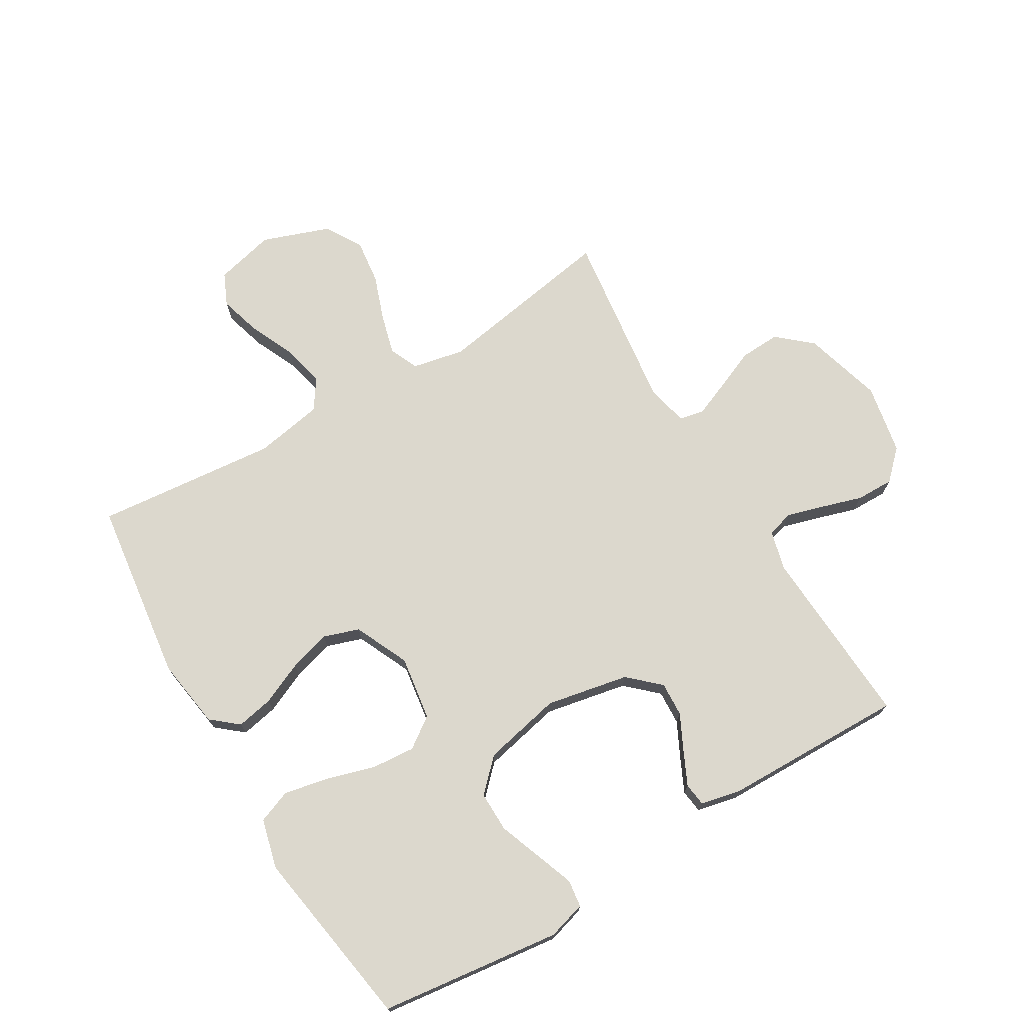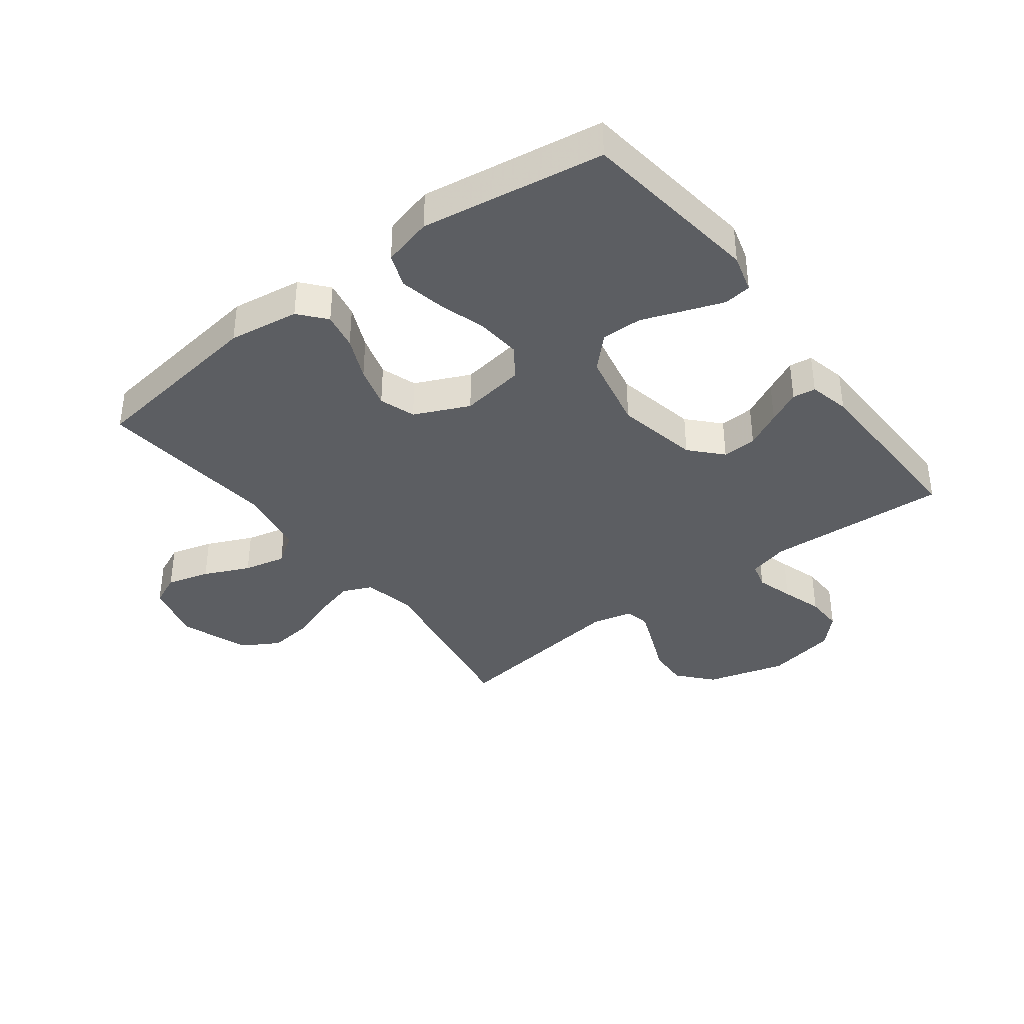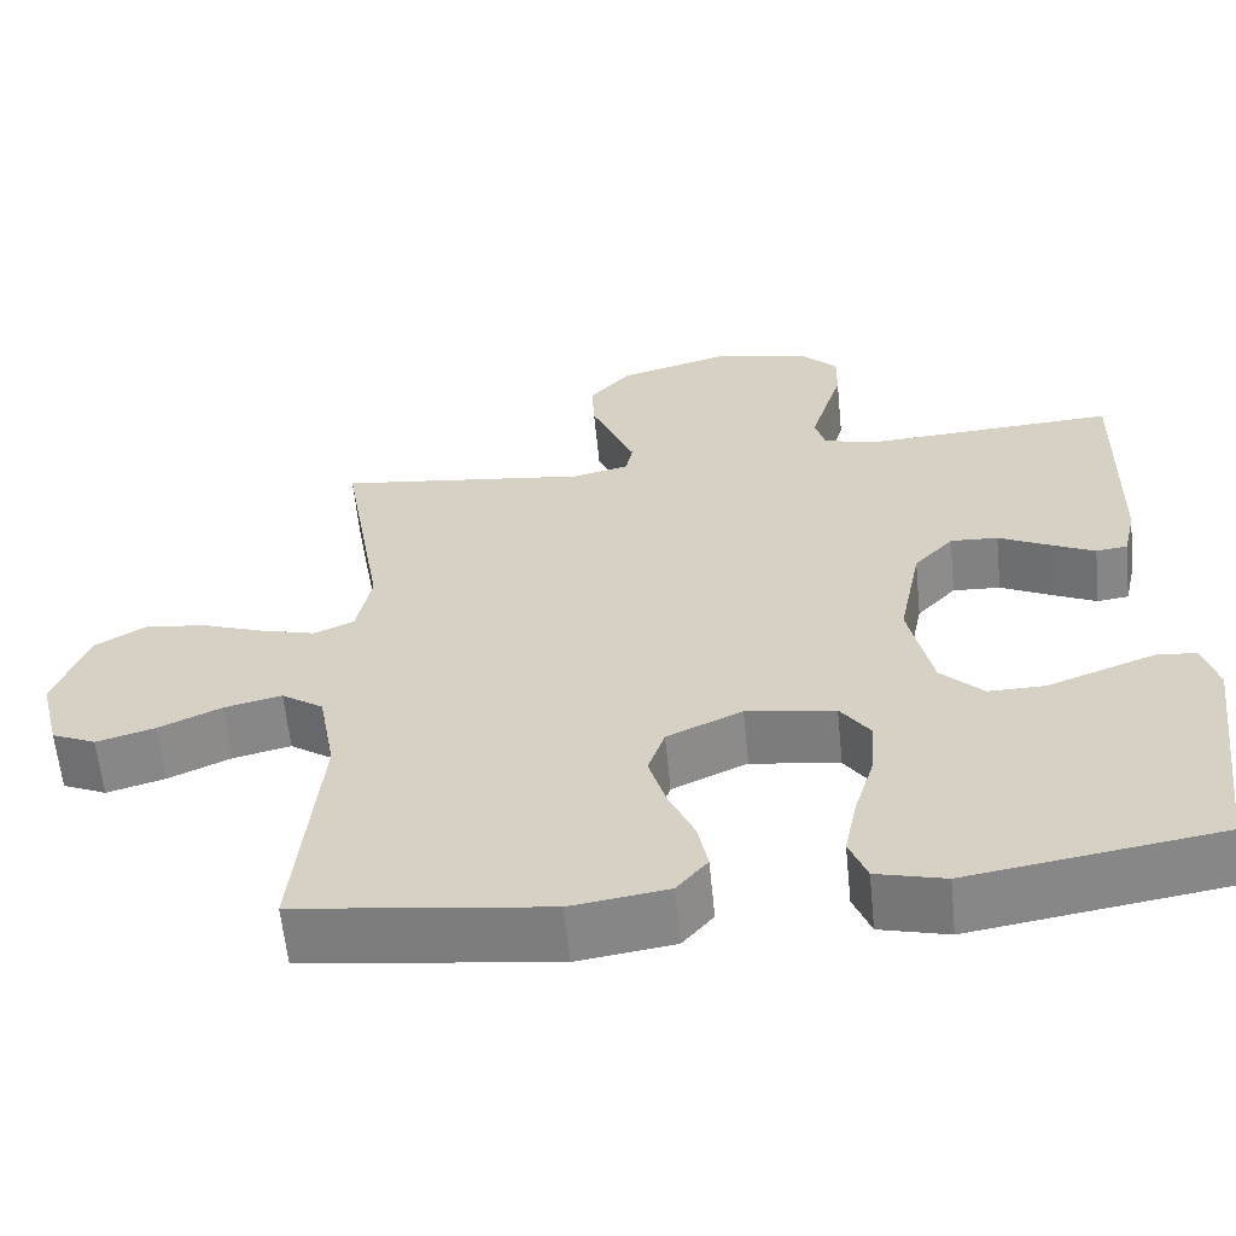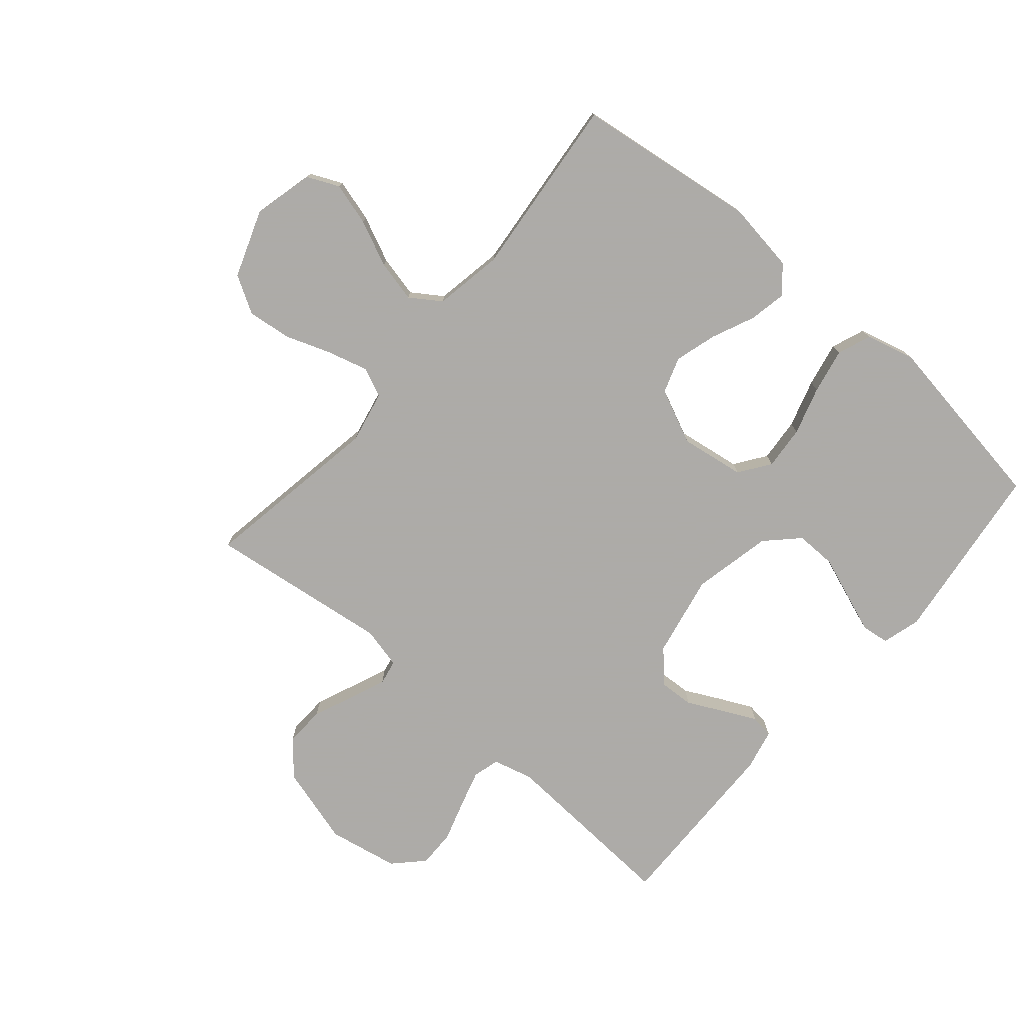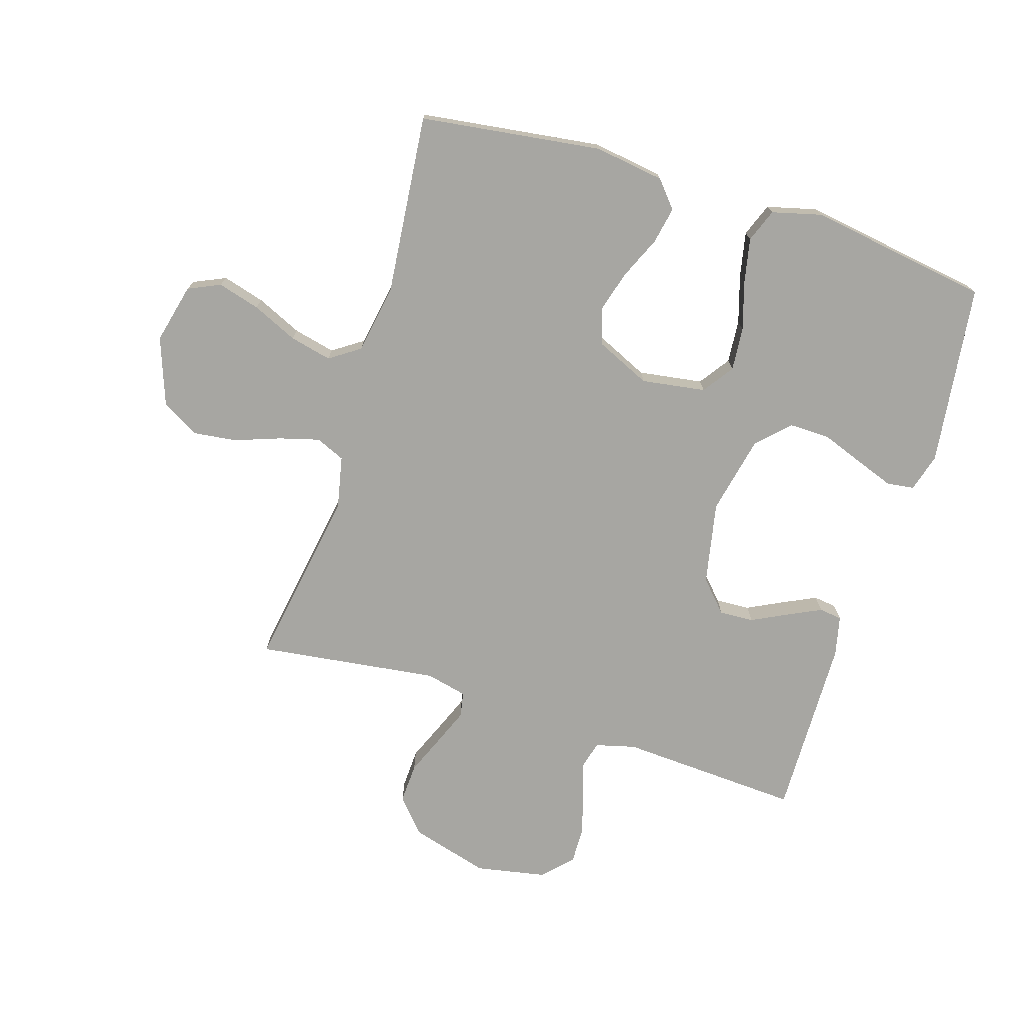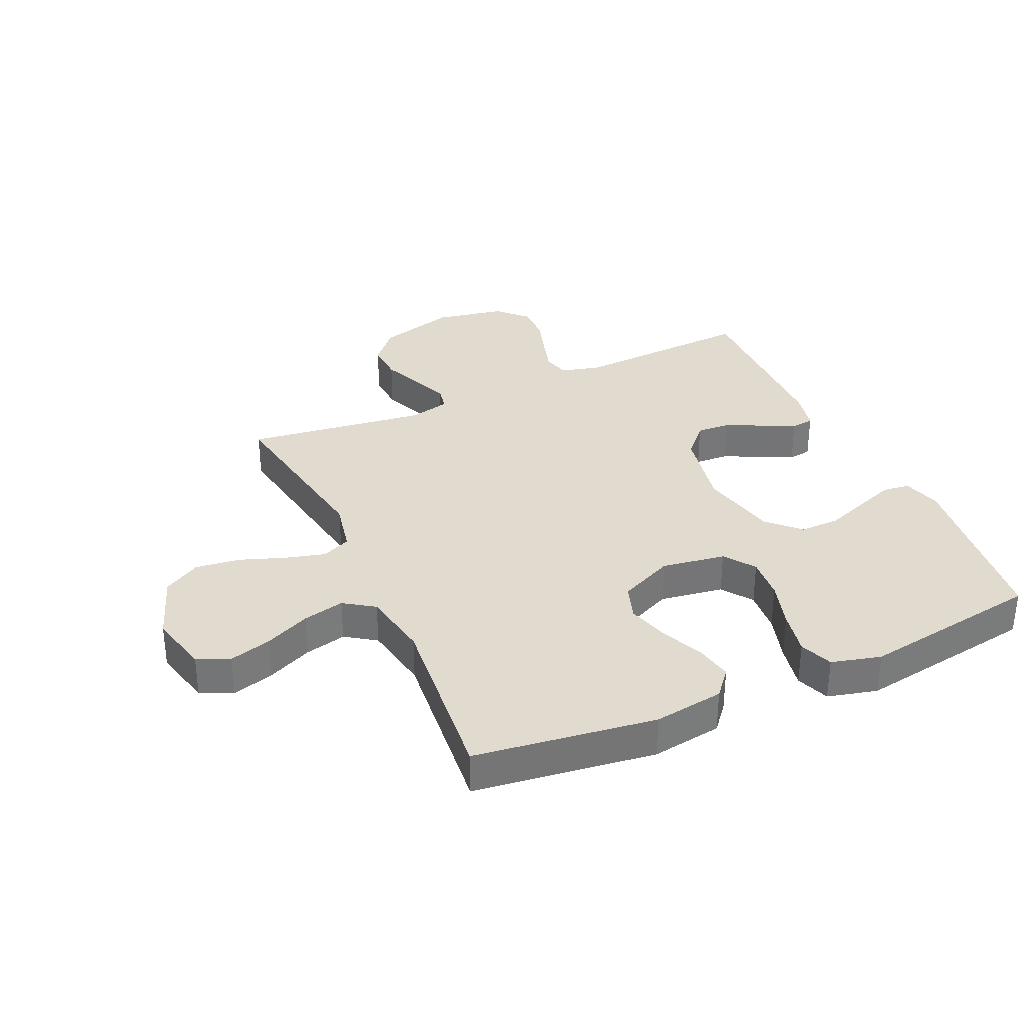
<metadata>
{"format":"obj","ext":"obj","renderer":"f3d","projection":"perspective","resolution":1024,"background":"white","views":[{"elev":72.6,"azim":-120.9,"up":"+Y"},{"elev":-37.9,"azim":-142.7,"up":"+Y"},{"elev":-61.0,"azim":-174.3,"up":"+Z"},{"elev":-76.5,"azim":139.4,"up":"+Y"},{"elev":-74.0,"azim":162.7,"up":"+Y"},{"elev":33.6,"azim":155.7,"up":"+Y"}]}
</metadata>
<code>
v -0.5 0.07 -0.5
v -0.538 0.07 -0.2
v -0.52 0.07 -0.137
v -0.475 0.07 -0.131
v -0.412 0.07 -0.154
v -0.342 0.07 -0.18
v -0.275 0.07 -0.181
v -0.224 0.07 -0.13
v -0.196 0.07 0
v -0.223 0.07 0.136
v -0.27 0.07 0.187
v -0.327 0.07 0.184
v -0.387 0.07 0.154
v -0.441 0.07 0.128
v -0.479 0.07 0.133
v -0.494 0.07 0.2
v -0.5 0.07 0.5
v -0.2 0.07 0.483
v -0.134 0.07 0.5
v -0.122 0.07 0.544
v -0.14 0.07 0.605
v -0.161 0.07 0.672
v -0.162 0.07 0.734
v -0.116 0.07 0.781
v 0 0.07 0.803
v 0.13 0.07 0.766
v 0.179 0.07 0.71
v 0.176 0.07 0.644
v 0.148 0.07 0.577
v 0.124 0.07 0.518
v 0.132 0.07 0.477
v 0.2 0.07 0.461
v 0.5 0.07 0.5
v 0.45 0.07 0.2
v 0.468 0.07 0.114
v 0.516 0.07 0.093
v 0.582 0.07 0.111
v 0.657 0.07 0.138
v 0.73 0.07 0.147
v 0.791 0.07 0.111
v 0.831 0.07 0
v 0.807 0.07 -0.099
v 0.754 0.07 -0.123
v 0.684 0.07 -0.103
v 0.609 0.07 -0.069
v 0.54 0.07 -0.053
v 0.49 0.07 -0.087
v 0.47 0.07 -0.2
v 0.5 0.07 -0.5
v 0.2 0.07 -0.54
v 0.084 0.07 -0.523
v 0.047 0.07 -0.479
v 0.059 0.07 -0.418
v 0.09 0.07 -0.348
v 0.11 0.07 -0.279
v 0.09 0.07 -0.22
v 0 0.07 -0.179
v -0.106 0.07 -0.195
v -0.142 0.07 -0.246
v -0.136 0.07 -0.318
v -0.112 0.07 -0.397
v -0.097 0.07 -0.471
v -0.118 0.07 -0.526
v -0.2 0.07 -0.547
v -0.5 0 -0.5
v -0.538 0 -0.2
v -0.52 0 -0.137
v -0.475 0 -0.131
v -0.412 0 -0.154
v -0.342 0 -0.18
v -0.275 0 -0.181
v -0.224 0 -0.13
v -0.196 0 0
v -0.223 0 0.136
v -0.27 0 0.187
v -0.327 0 0.184
v -0.387 0 0.154
v -0.441 0 0.128
v -0.479 0 0.133
v -0.494 0 0.2
v -0.5 0 0.5
v -0.2 0 0.483
v -0.134 0 0.5
v -0.122 0 0.544
v -0.14 0 0.605
v -0.161 0 0.672
v -0.162 0 0.734
v -0.116 0 0.781
v 0 0 0.803
v 0.13 0 0.766
v 0.179 0 0.71
v 0.176 0 0.644
v 0.148 0 0.577
v 0.124 0 0.518
v 0.132 0 0.477
v 0.2 0 0.461
v 0.5 0 0.5
v 0.45 0 0.2
v 0.468 0 0.114
v 0.516 0 0.093
v 0.582 0 0.111
v 0.657 0 0.138
v 0.73 0 0.147
v 0.791 0 0.111
v 0.831 0 0
v 0.807 0 -0.099
v 0.754 0 -0.123
v 0.684 0 -0.103
v 0.609 0 -0.069
v 0.54 0 -0.053
v 0.49 0 -0.087
v 0.47 0 -0.2
v 0.5 0 -0.5
v 0.2 0 -0.54
v 0.084 0 -0.523
v 0.047 0 -0.479
v 0.059 0 -0.418
v 0.09 0 -0.348
v 0.11 0 -0.279
v 0.09 0 -0.22
v 0 0 -0.179
v -0.106 0 -0.195
v -0.142 0 -0.246
v -0.136 0 -0.318
v -0.112 0 -0.397
v -0.097 0 -0.471
v -0.118 0 -0.526
v -0.2 0 -0.547
f 4 5 6
f 3 4 6
f 2 3 6
f 1 2 6
f 64 1 6
f 63 64 6
f 62 63 6
f 61 62 6
f 60 61 6
f 59 60 6 7
f 58 59 7 8
f 57 58 8 9
f 56 57 9 10
f 52 53 54
f 51 52 54
f 50 51 54
f 49 50 54
f 48 49 54
f 47 48 54 55
f 46 47 55 56
f 43 44 45
f 42 43 45
f 41 42 45
f 40 41 45
f 39 40 45
f 38 39 45
f 37 38 45
f 36 37 45 46
f 46 56 10
f 36 46 10
f 35 36 10
f 32 33 34
f 35 10 11
f 34 35 11
f 32 34 11
f 31 32 11
f 27 28 29
f 26 27 29
f 25 26 29
f 24 25 29
f 23 24 29
f 22 23 29
f 21 22 29
f 20 21 29 30
f 19 20 30 31
f 16 17 18
f 15 16 18
f 14 15 18
f 13 14 18
f 12 13 18
f 18 19 31
f 12 18 31
f 11 12 31
f 70 69 68
f 70 68 67
f 70 67 66
f 70 66 65
f 70 65 128
f 70 128 127
f 70 127 126
f 70 126 125
f 70 125 124
f 71 70 124 123
f 72 71 123 122
f 73 72 122 121
f 74 73 121 120
f 118 117 116
f 118 116 115
f 118 115 114
f 118 114 113
f 118 113 112
f 119 118 112 111
f 120 119 111 110
f 109 108 107
f 109 107 106
f 109 106 105
f 109 105 104
f 109 104 103
f 109 103 102
f 109 102 101
f 110 109 101 100
f 74 120 110
f 74 110 100
f 74 100 99
f 98 97 96
f 75 74 99
f 75 99 98
f 75 98 96
f 75 96 95
f 93 92 91
f 93 91 90
f 93 90 89
f 93 89 88
f 93 88 87
f 93 87 86
f 93 86 85
f 94 93 85 84
f 95 94 84 83
f 82 81 80
f 82 80 79
f 82 79 78
f 82 78 77
f 82 77 76
f 95 83 82
f 95 82 76
f 95 76 75
f 1 65 66 2
f 2 66 67 3
f 3 67 68 4
f 4 68 69 5
f 5 69 70 6
f 6 70 71 7
f 7 71 72 8
f 8 72 73 9
f 9 73 74 10
f 10 74 75 11
f 11 75 76 12
f 12 76 77 13
f 13 77 78 14
f 14 78 79 15
f 15 79 80 16
f 16 80 81 17
f 17 81 82 18
f 18 82 83 19
f 19 83 84 20
f 20 84 85 21
f 21 85 86 22
f 22 86 87 23
f 23 87 88 24
f 24 88 89 25
f 25 89 90 26
f 26 90 91 27
f 27 91 92 28
f 28 92 93 29
f 29 93 94 30
f 30 94 95 31
f 31 95 96 32
f 32 96 97 33
f 33 97 98 34
f 34 98 99 35
f 35 99 100 36
f 36 100 101 37
f 37 101 102 38
f 38 102 103 39
f 39 103 104 40
f 40 104 105 41
f 41 105 106 42
f 42 106 107 43
f 43 107 108 44
f 44 108 109 45
f 45 109 110 46
f 46 110 111 47
f 47 111 112 48
f 48 112 113 49
f 49 113 114 50
f 50 114 115 51
f 51 115 116 52
f 52 116 117 53
f 53 117 118 54
f 54 118 119 55
f 55 119 120 56
f 56 120 121 57
f 57 121 122 58
f 58 122 123 59
f 59 123 124 60
f 60 124 125 61
f 61 125 126 62
f 62 126 127 63
f 63 127 128 64
f 64 128 65 1

</code>
